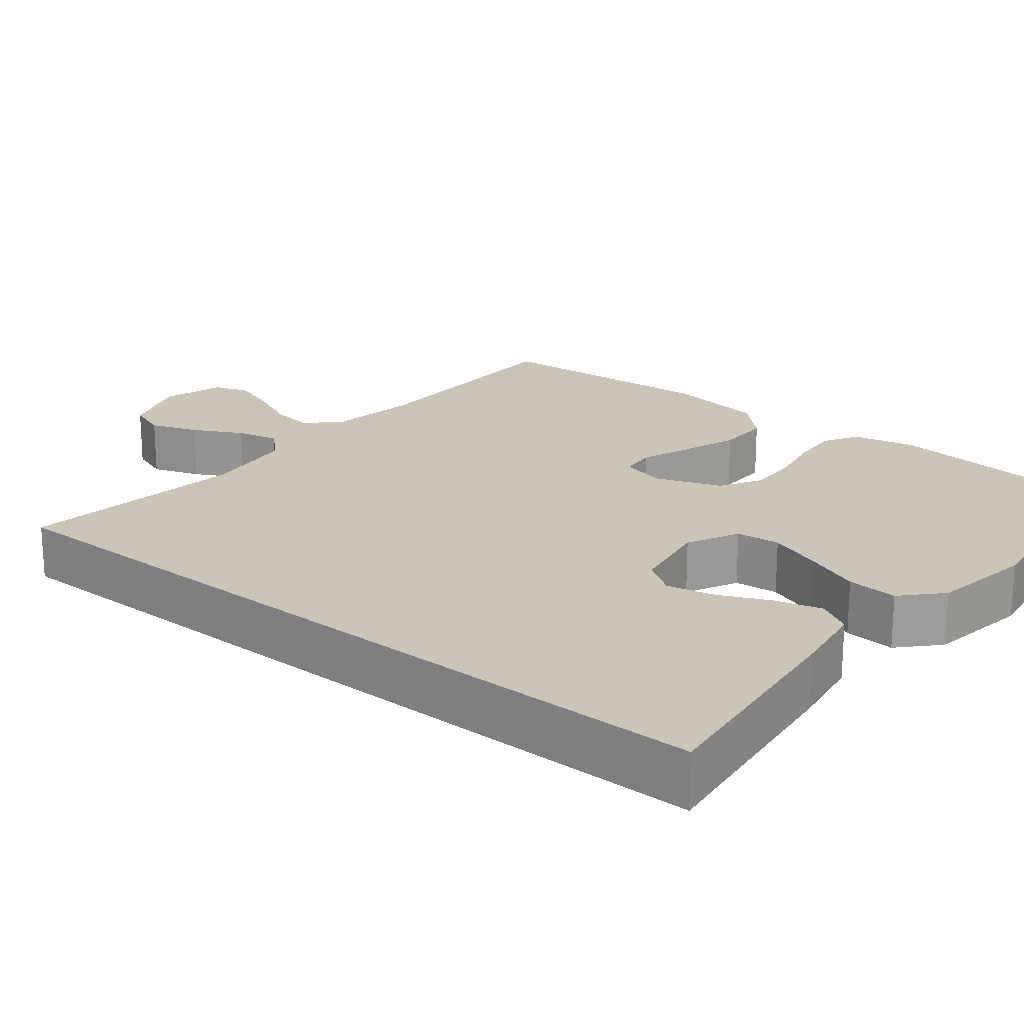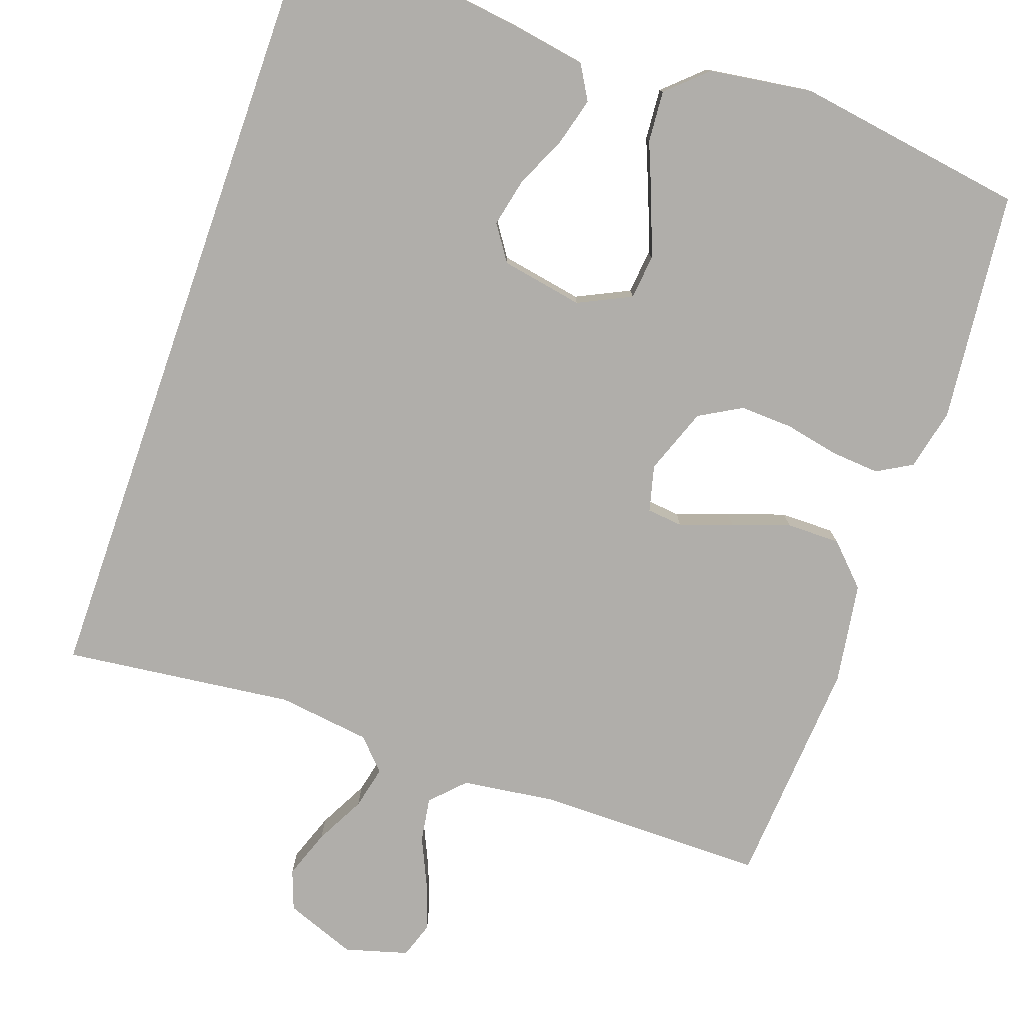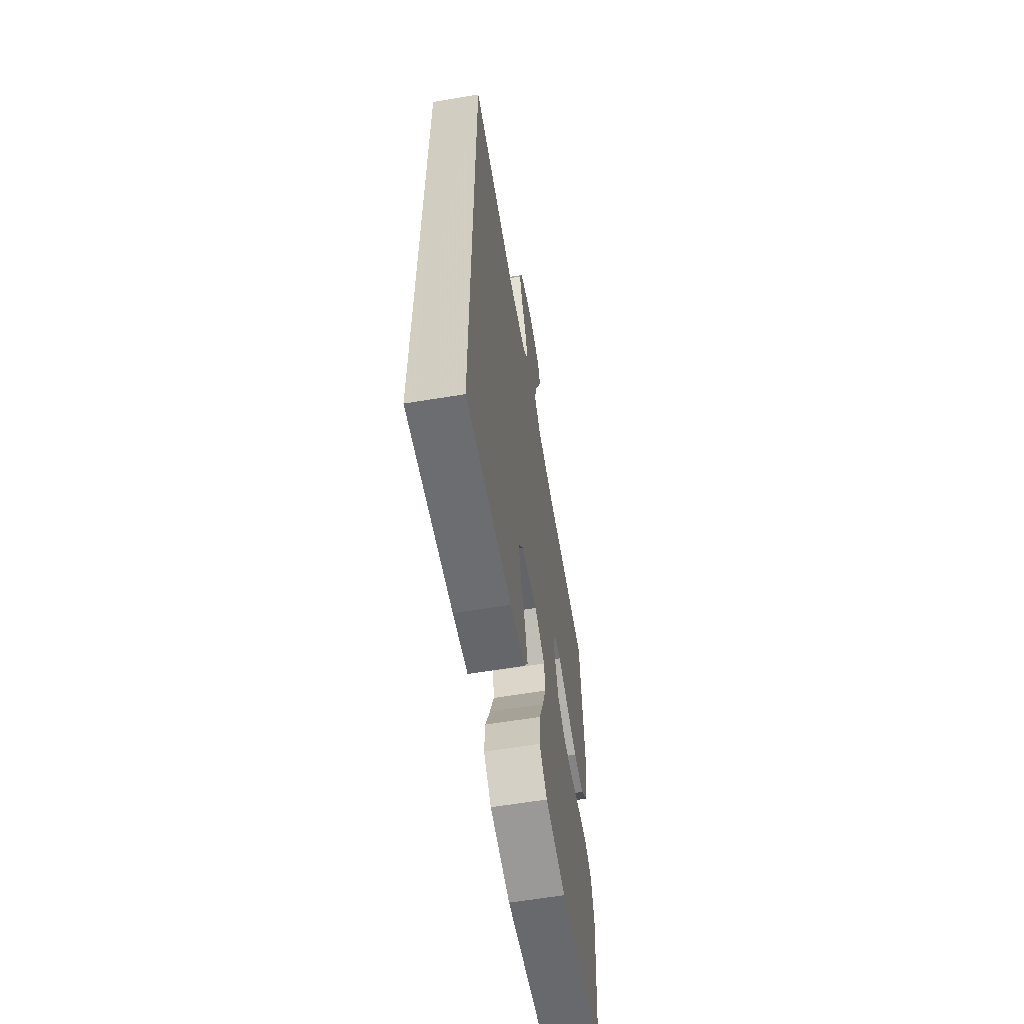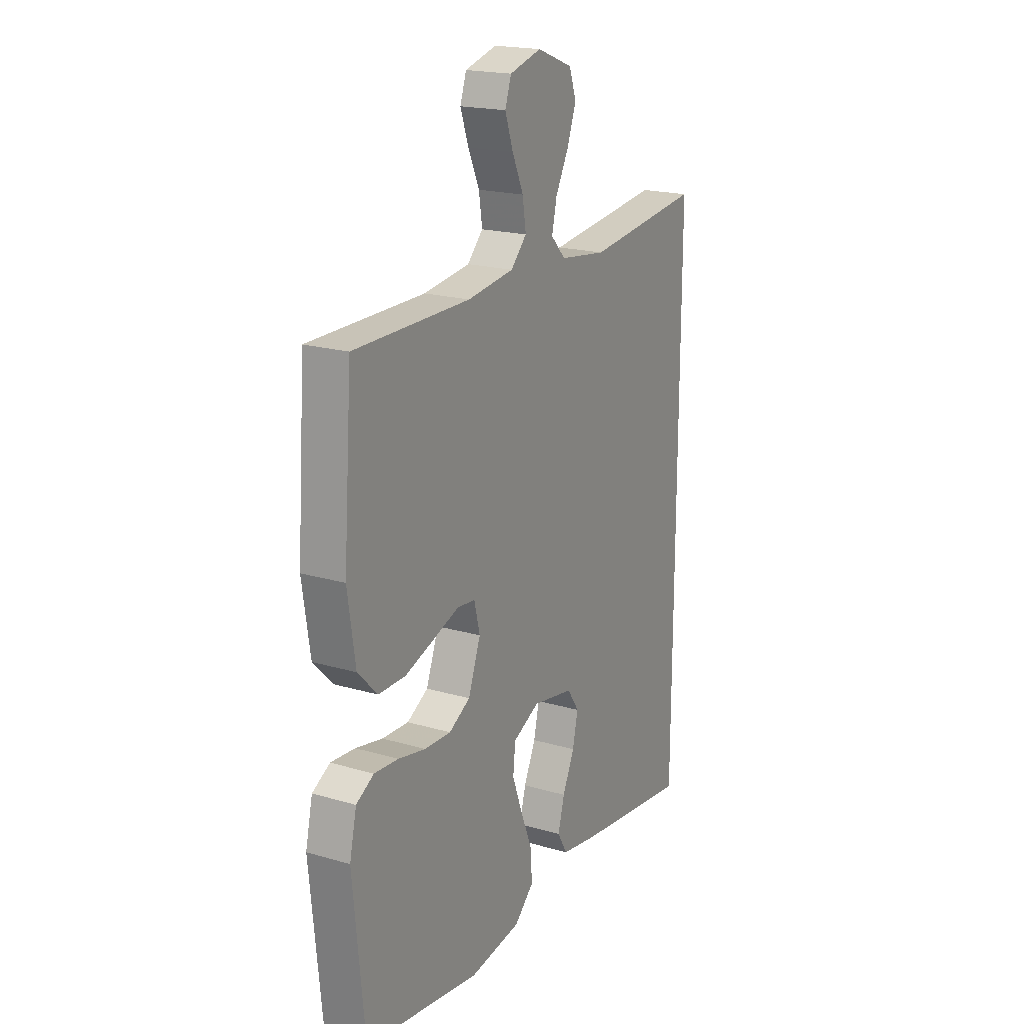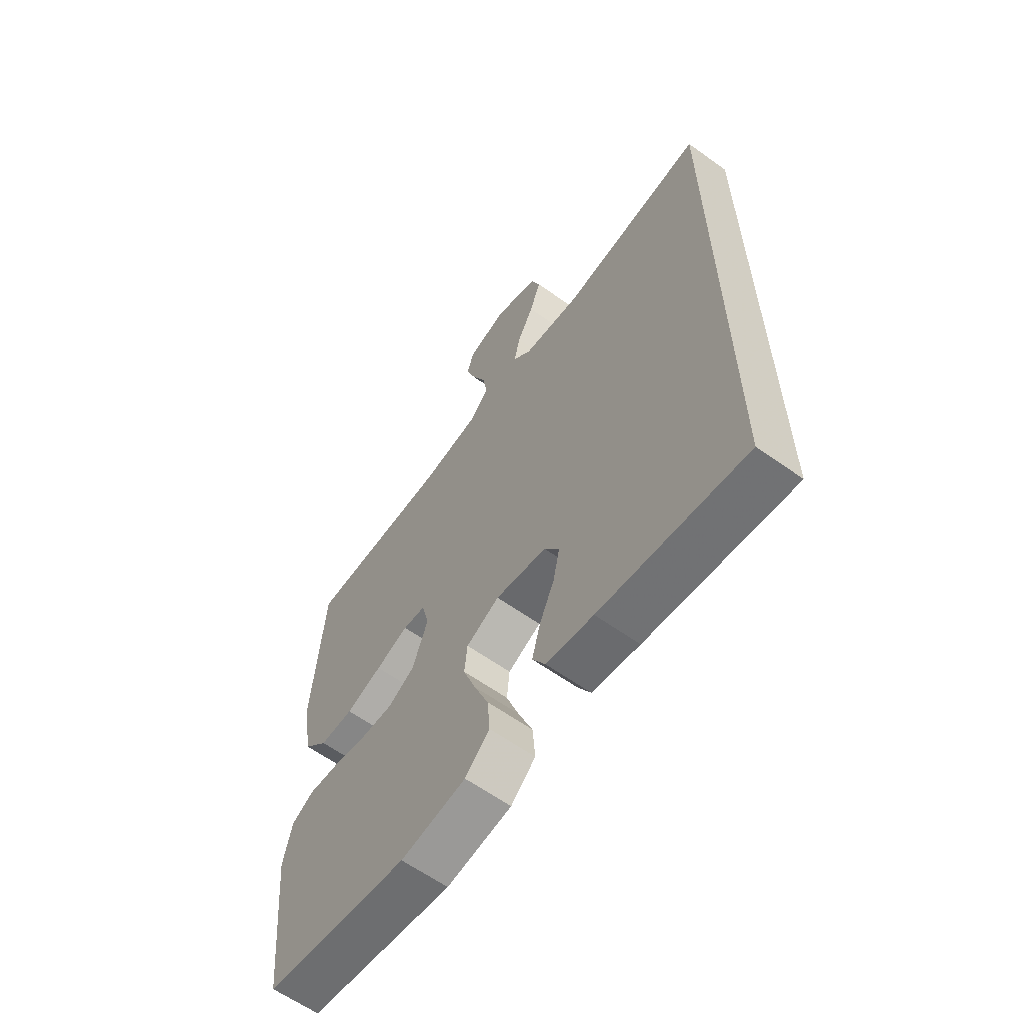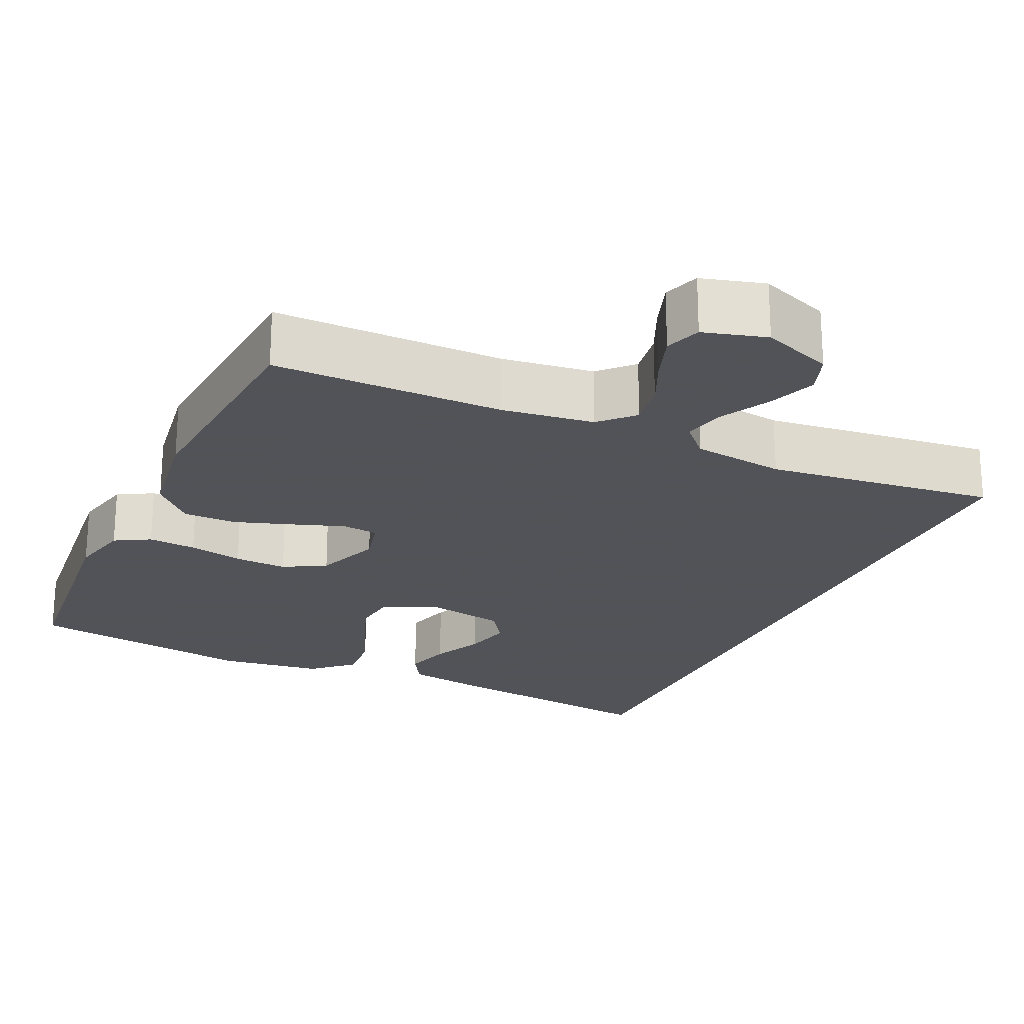
<metadata>
{"format":"obj","ext":"obj","renderer":"f3d","projection":"perspective","resolution":1024,"background":"white","views":[{"elev":20.5,"azim":129.4,"up":"+Y"},{"elev":-77.9,"azim":160.8,"up":"+Y"},{"elev":-61.4,"azim":99.6,"up":"+Z"},{"elev":19.6,"azim":-61.4,"up":"+Z"},{"elev":-62.1,"azim":54.1,"up":"+Z"},{"elev":-22.5,"azim":-24.8,"up":"+Y"}]}
</metadata>
<code>
v 0.5 0.07 -0.538
v 0.2 0.07 -0.498
v 0.102 0.07 -0.481
v 0.076 0.07 -0.436
v 0.093 0.07 -0.374
v 0.124 0.07 -0.307
v 0.138 0.07 -0.244
v 0.107 0.07 -0.198
v 0 0.07 -0.178
v -0.069 0.07 -0.211
v -0.075 0.07 -0.269
v -0.049 0.07 -0.34
v -0.019 0.07 -0.414
v -0.014 0.07 -0.481
v -0.065 0.07 -0.528
v -0.2 0.07 -0.547
v -0.5 0.07 -0.5
v -0.53 0.07 -0.2
v -0.512 0.07 -0.12
v -0.466 0.07 -0.094
v -0.403 0.07 -0.099
v -0.332 0.07 -0.114
v -0.263 0.07 -0.117
v -0.208 0.07 -0.086
v -0.176 0.07 0
v -0.191 0.07 0.06
v -0.238 0.07 0.065
v -0.306 0.07 0.041
v -0.381 0.07 0.016
v -0.451 0.07 0.016
v -0.502 0.07 0.068
v -0.522 0.07 0.2
v -0.5 0.07 0.5
v -0.2 0.07 0.5
v -0.08 0.07 0.516
v -0.039 0.07 0.558
v -0.048 0.07 0.616
v -0.077 0.07 0.68
v -0.098 0.07 0.74
v -0.082 0.07 0.787
v 0 0.07 0.81
v 0.092 0.07 0.775
v 0.111 0.07 0.723
v 0.088 0.07 0.66
v 0.054 0.07 0.596
v 0.041 0.07 0.54
v 0.079 0.07 0.5
v 0.2 0.07 0.484
v 0.5 0.07 0.519
v 0.5 0 -0.538
v 0.2 0 -0.498
v 0.102 0 -0.481
v 0.076 0 -0.436
v 0.093 0 -0.374
v 0.124 0 -0.307
v 0.138 0 -0.244
v 0.107 0 -0.198
v 0 0 -0.178
v -0.069 0 -0.211
v -0.075 0 -0.269
v -0.049 0 -0.34
v -0.019 0 -0.414
v -0.014 0 -0.481
v -0.065 0 -0.528
v -0.2 0 -0.547
v -0.5 0 -0.5
v -0.53 0 -0.2
v -0.512 0 -0.12
v -0.466 0 -0.094
v -0.403 0 -0.099
v -0.332 0 -0.114
v -0.263 0 -0.117
v -0.208 0 -0.086
v -0.176 0 0
v -0.191 0 0.06
v -0.238 0 0.065
v -0.306 0 0.041
v -0.381 0 0.016
v -0.451 0 0.016
v -0.502 0 0.068
v -0.522 0 0.2
v -0.5 0 0.5
v -0.2 0 0.5
v -0.08 0 0.516
v -0.039 0 0.558
v -0.048 0 0.616
v -0.077 0 0.68
v -0.098 0 0.74
v -0.082 0 0.787
v 0 0 0.81
v 0.092 0 0.775
v 0.111 0 0.723
v 0.088 0 0.66
v 0.054 0 0.596
v 0.041 0 0.54
v 0.079 0 0.5
v 0.2 0 0.484
v 0.5 0 0.519
f 48 49 1 2
f 47 48 2
f 46 47 2
f 42 43 44 45
f 42 45 46
f 41 42 46
f 40 41 46
f 37 38 39 40
f 37 40 46 2
f 31 32 33 34
f 31 34 35
f 30 31 35 36
f 27 28 29 30
f 19 20 21 22
f 19 22 23
f 18 19 23
f 17 18 23
f 16 17 23 24
f 12 13 14 15
f 11 12 15 16
f 10 11 16 24
f 3 4 5 6
f 3 6 7
f 2 3 7
f 36 37 2 7
f 27 30 36
f 26 27 36
f 25 26 36
f 9 10 24 25
f 8 9 25 36
f 7 8 36
f 51 50 98 97
f 51 97 96
f 51 96 95
f 94 93 92 91
f 95 94 91
f 95 91 90
f 95 90 89
f 89 88 87 86
f 51 95 89 86
f 83 82 81 80
f 84 83 80
f 85 84 80 79
f 79 78 77 76
f 71 70 69 68
f 72 71 68
f 72 68 67
f 72 67 66
f 73 72 66 65
f 64 63 62 61
f 65 64 61 60
f 73 65 60 59
f 55 54 53 52
f 56 55 52
f 56 52 51
f 56 51 86 85
f 85 79 76
f 85 76 75
f 85 75 74
f 74 73 59 58
f 85 74 58 57
f 85 57 56
f 1 50 51 2
f 2 51 52 3
f 3 52 53 4
f 4 53 54 5
f 5 54 55 6
f 6 55 56 7
f 7 56 57 8
f 8 57 58 9
f 9 58 59 10
f 10 59 60 11
f 11 60 61 12
f 12 61 62 13
f 13 62 63 14
f 14 63 64 15
f 15 64 65 16
f 16 65 66 17
f 17 66 67 18
f 18 67 68 19
f 19 68 69 20
f 20 69 70 21
f 21 70 71 22
f 22 71 72 23
f 23 72 73 24
f 24 73 74 25
f 25 74 75 26
f 26 75 76 27
f 27 76 77 28
f 28 77 78 29
f 29 78 79 30
f 30 79 80 31
f 31 80 81 32
f 32 81 82 33
f 33 82 83 34
f 34 83 84 35
f 35 84 85 36
f 36 85 86 37
f 37 86 87 38
f 38 87 88 39
f 39 88 89 40
f 40 89 90 41
f 41 90 91 42
f 42 91 92 43
f 43 92 93 44
f 44 93 94 45
f 45 94 95 46
f 46 95 96 47
f 47 96 97 48
f 48 97 98 49
f 49 98 50 1

</code>
